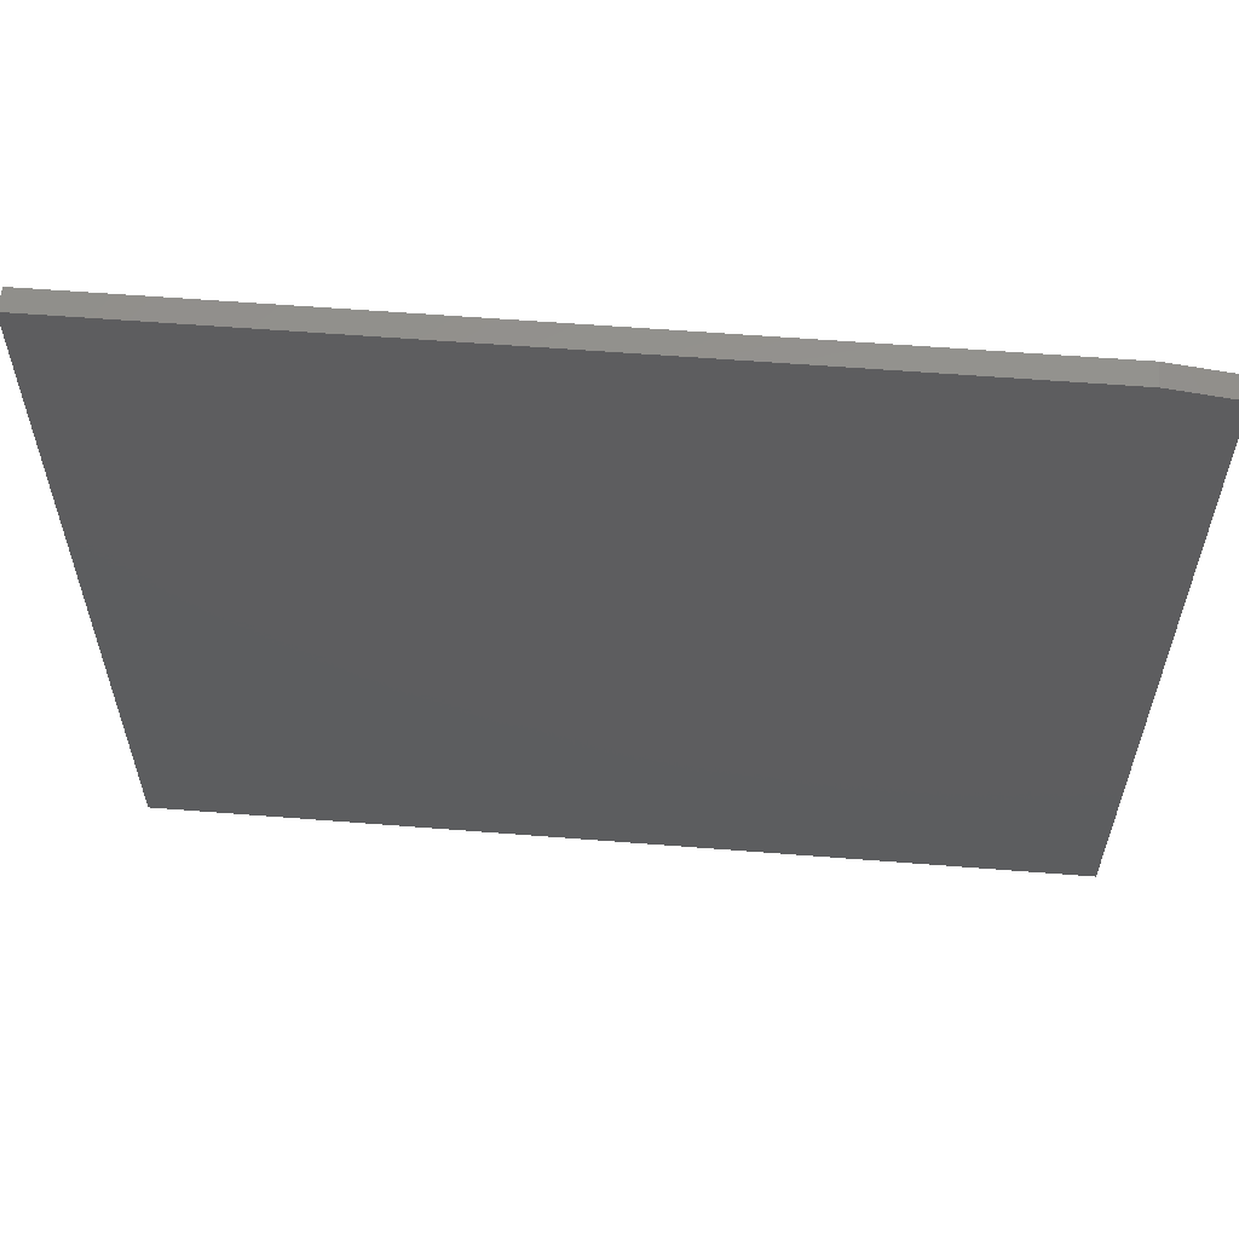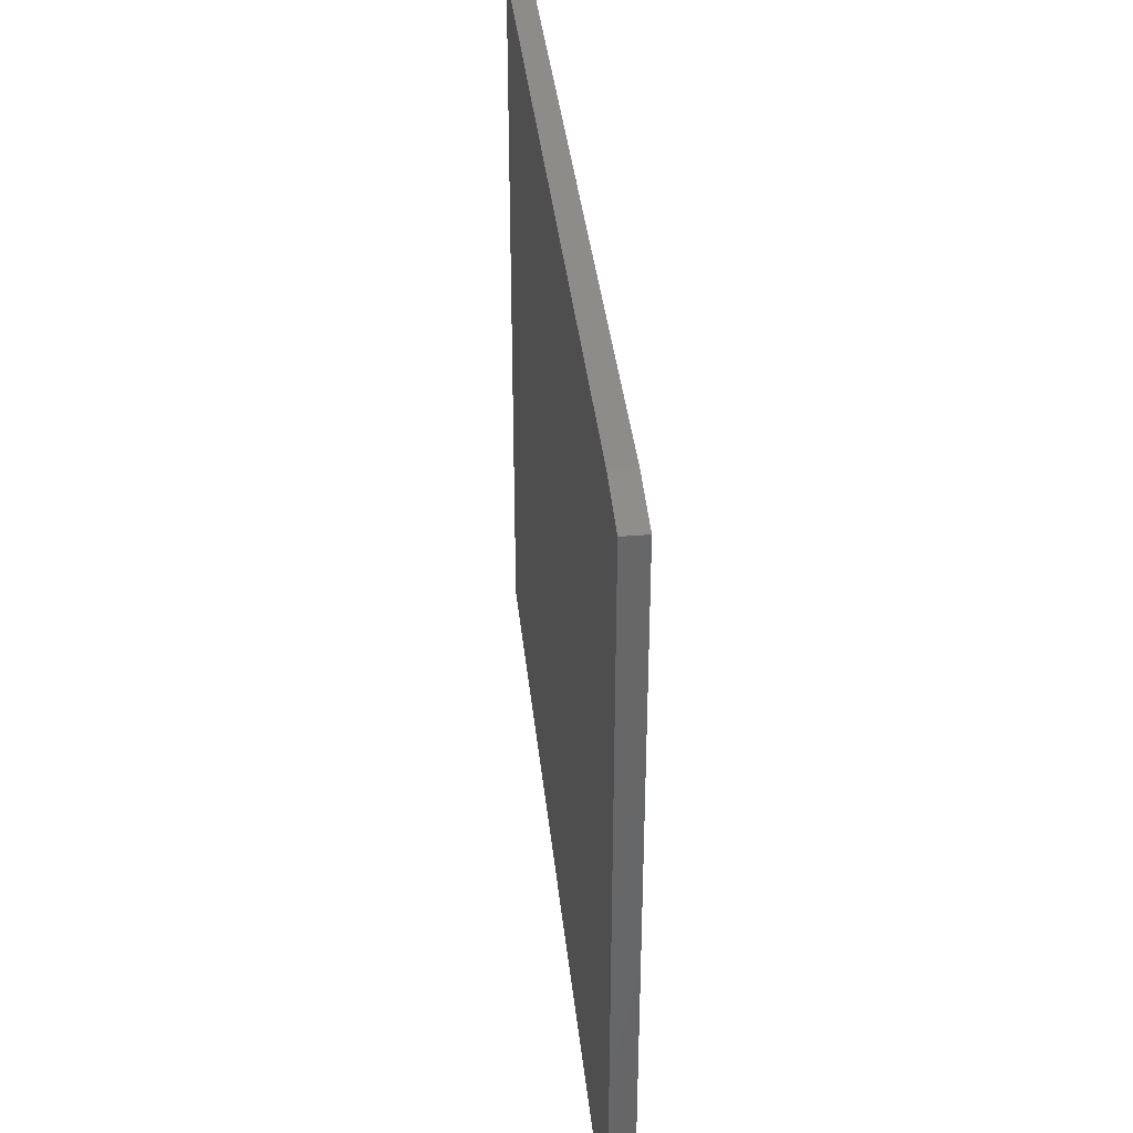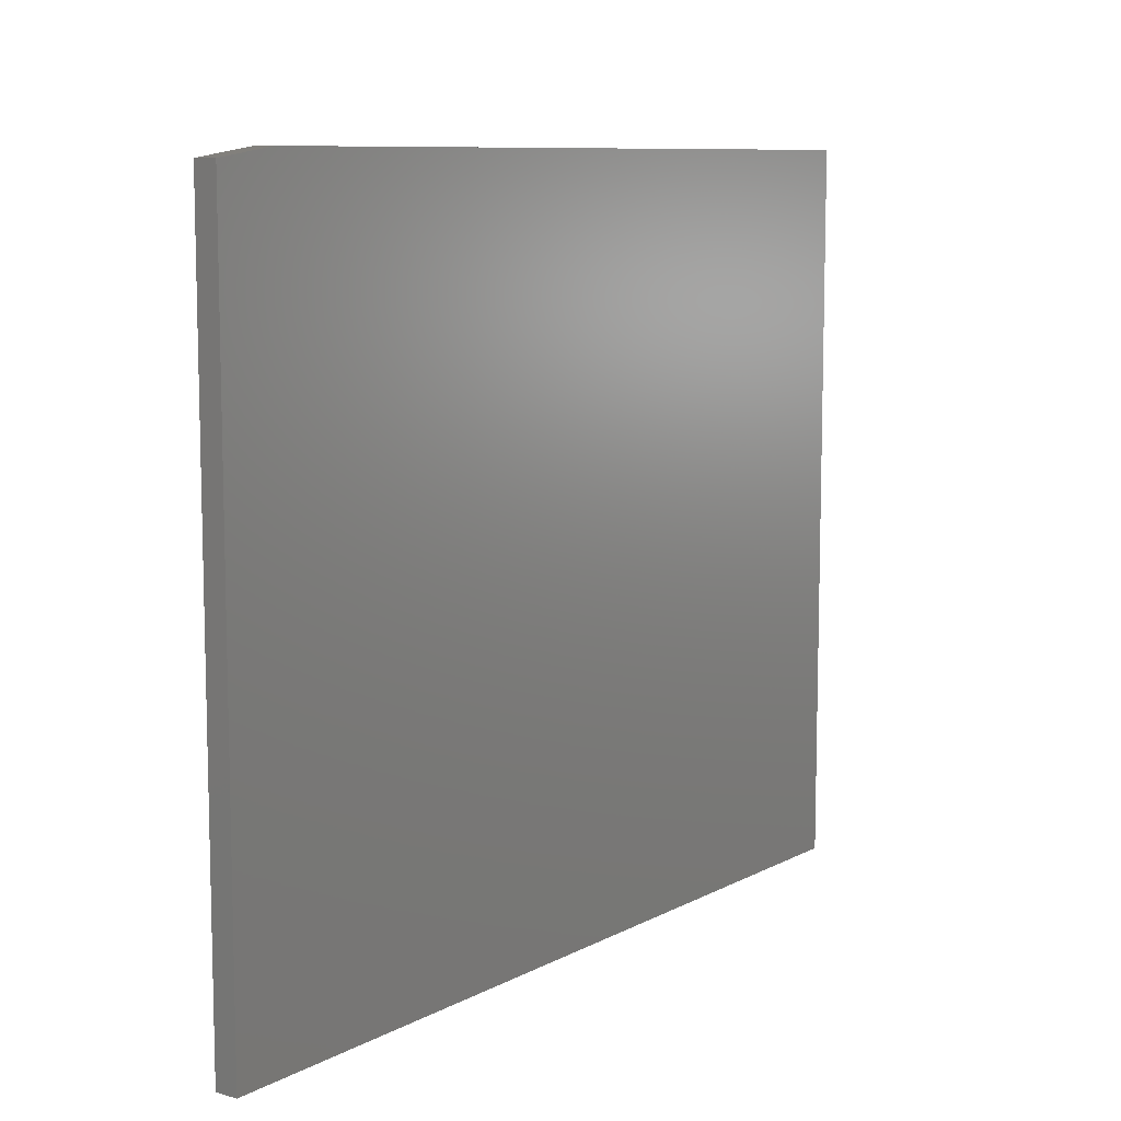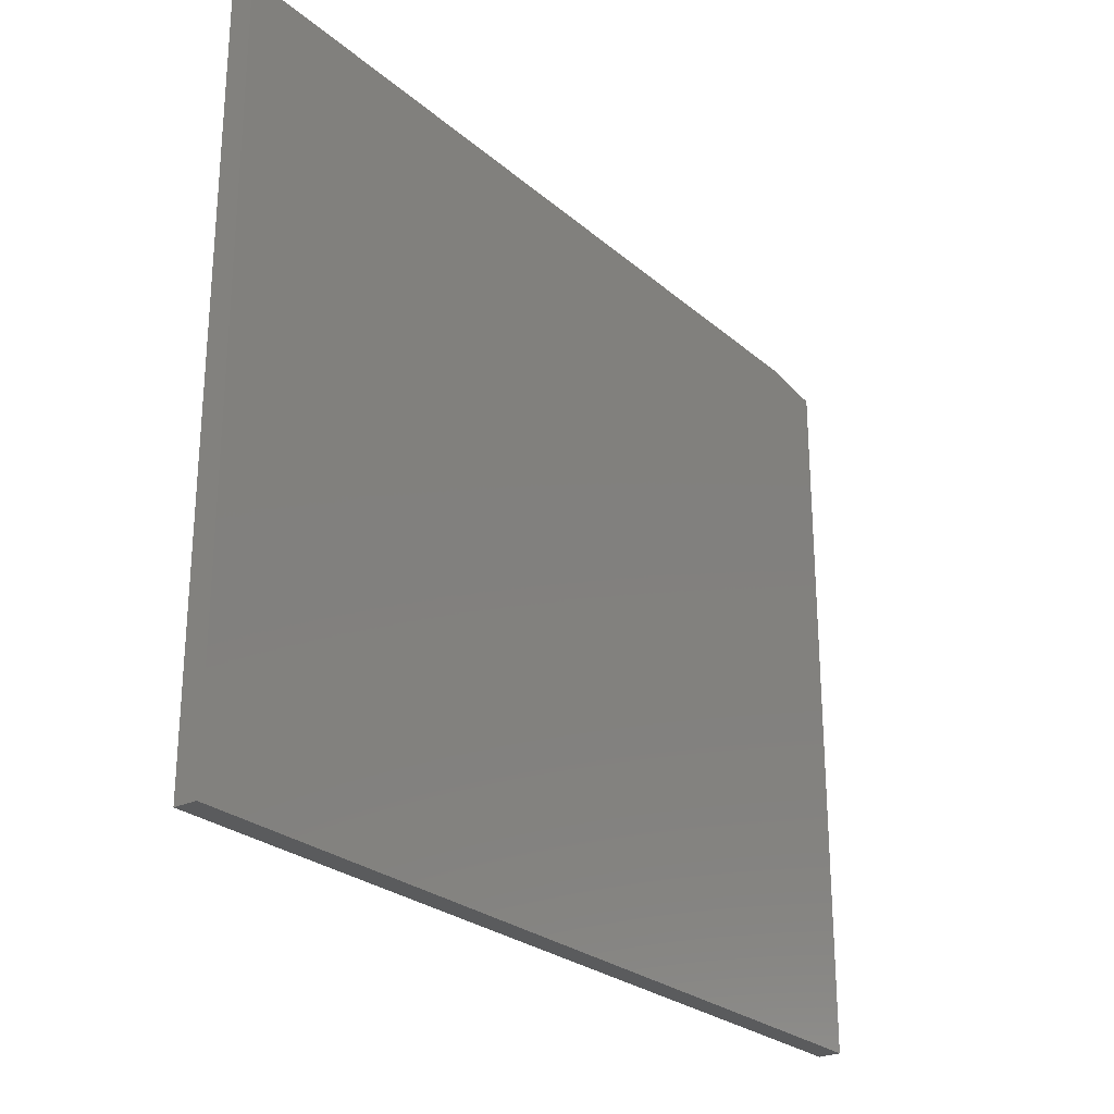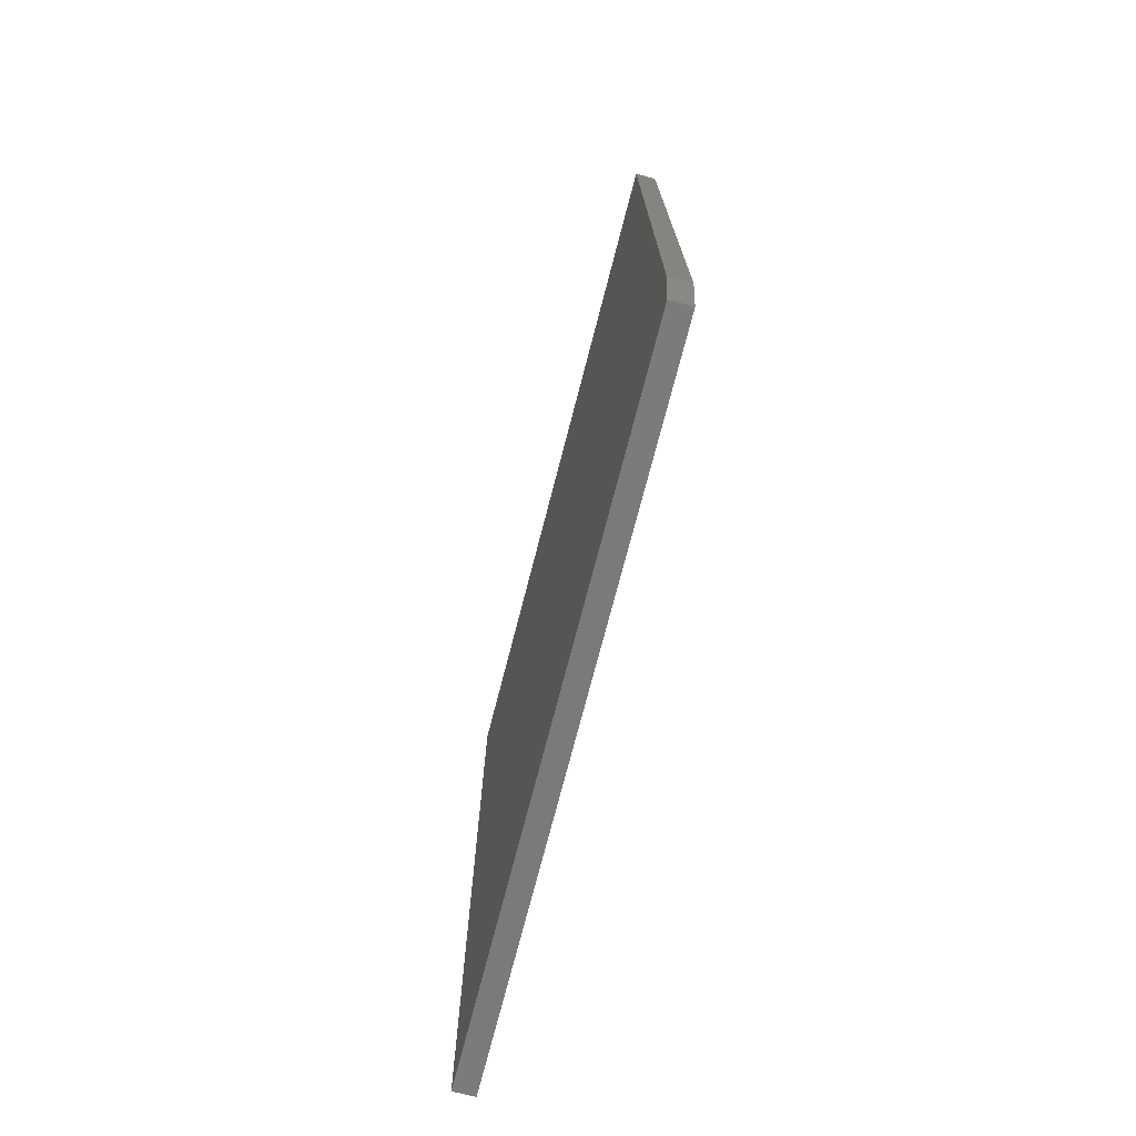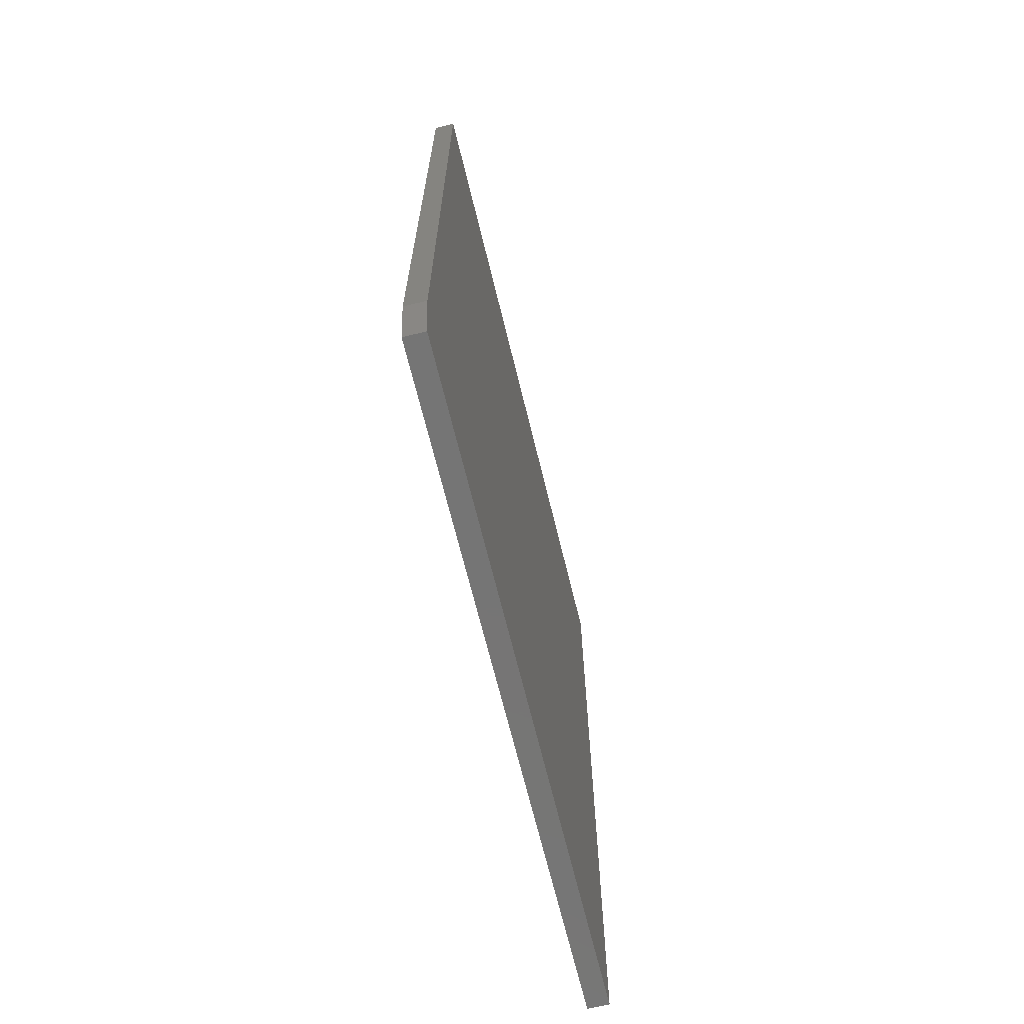
<metadata>
{"format":"stl","ext":"stl","renderer":"f3d","projection":"perspective","resolution":1024,"background":"white","views":[{"elev":57.6,"azim":94.7,"up":"+Y"},{"elev":37.1,"azim":174.1,"up":"+Y"},{"elev":9.2,"azim":-143.6,"up":"+Y"},{"elev":-25.9,"azim":36.9,"up":"+Y"},{"elev":-73.8,"azim":165.5,"up":"+Z"},{"elev":-67.7,"azim":-166.3,"up":"+Z"}]}
</metadata>
<code>
# stl→obj: 10 verts, 16 faces
v 0.03906 0.6224 0.75
v 0.03906 -0.625 0.75
v 0.03906 0.6224 -0.6406
v 0.03906 -0.625 -0.75
v 0.03906 0.6067 -0.75
v 8.374e-33 0.6067 -0.75
v 0 -0.625 -0.75
v -1.214e-17 0.6224 -0.6406
v -1.665e-16 -0.625 0.75
v -1.665e-16 0.6224 0.75
f 1 2 3
f 3 2 4
f 3 4 5
f 6 7 8
f 8 7 9
f 8 9 10
f 3 8 1
f 1 8 10
f 4 7 5
f 5 7 6
f 3 5 8
f 8 5 6
f 2 9 4
f 4 9 7
f 1 10 2
f 2 10 9

</code>
